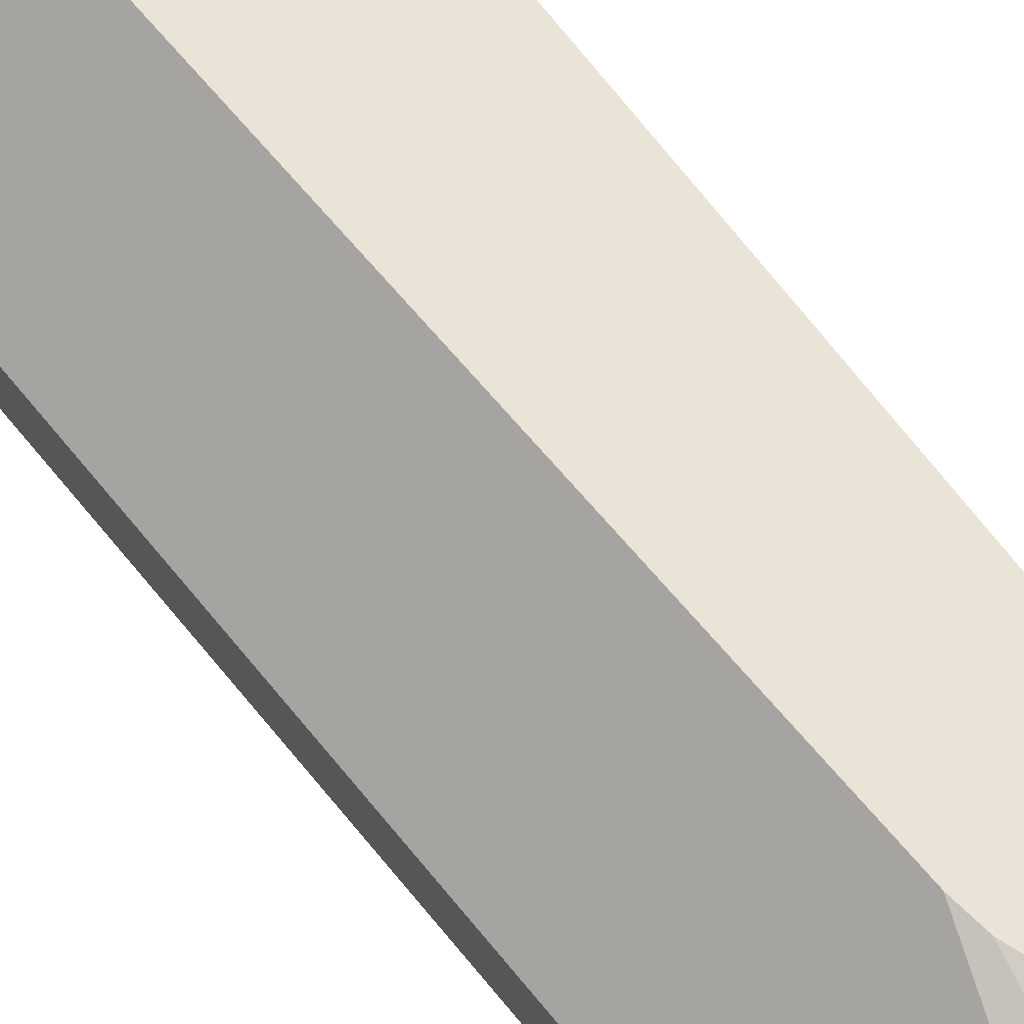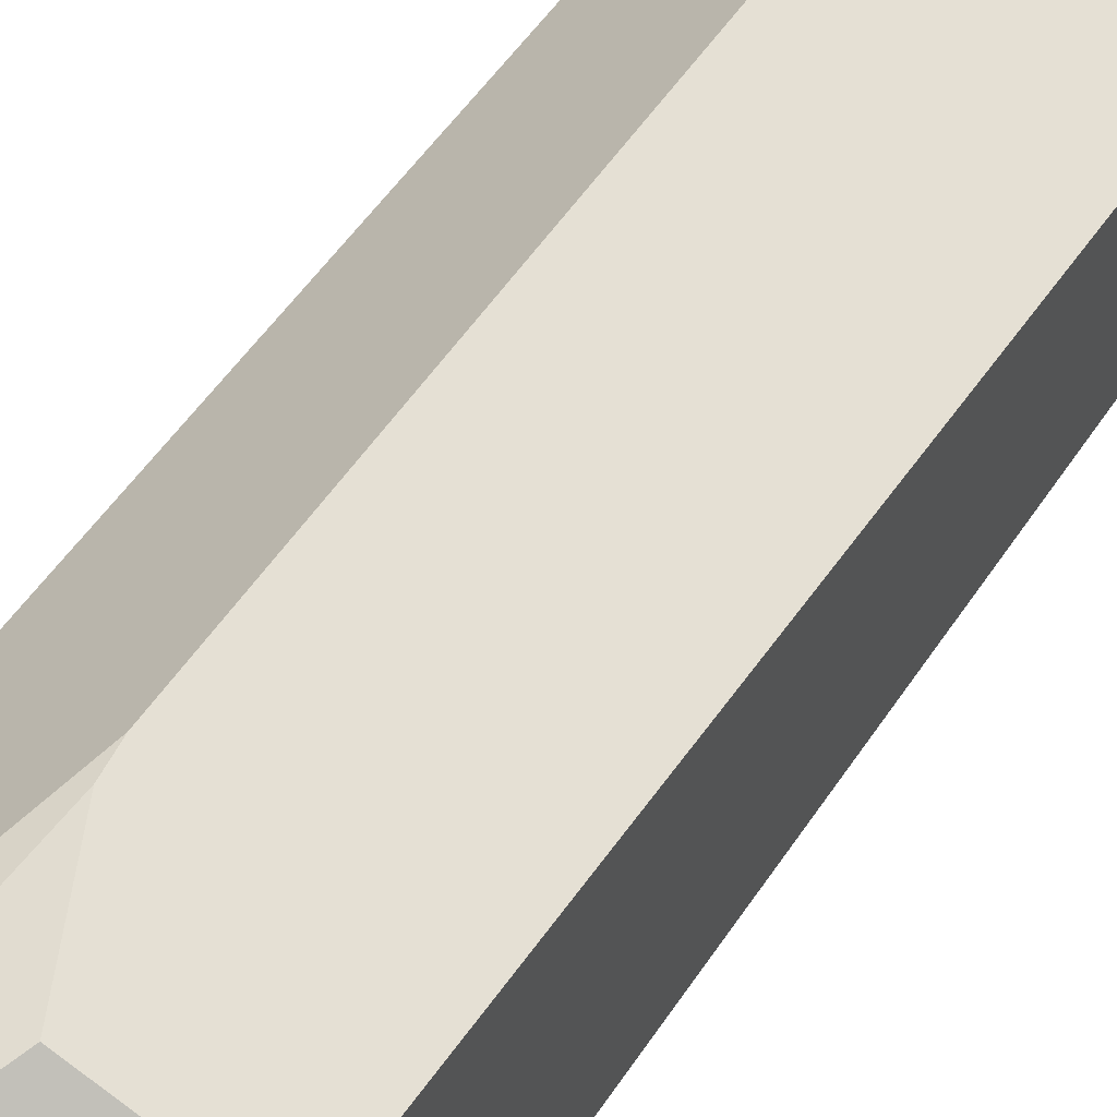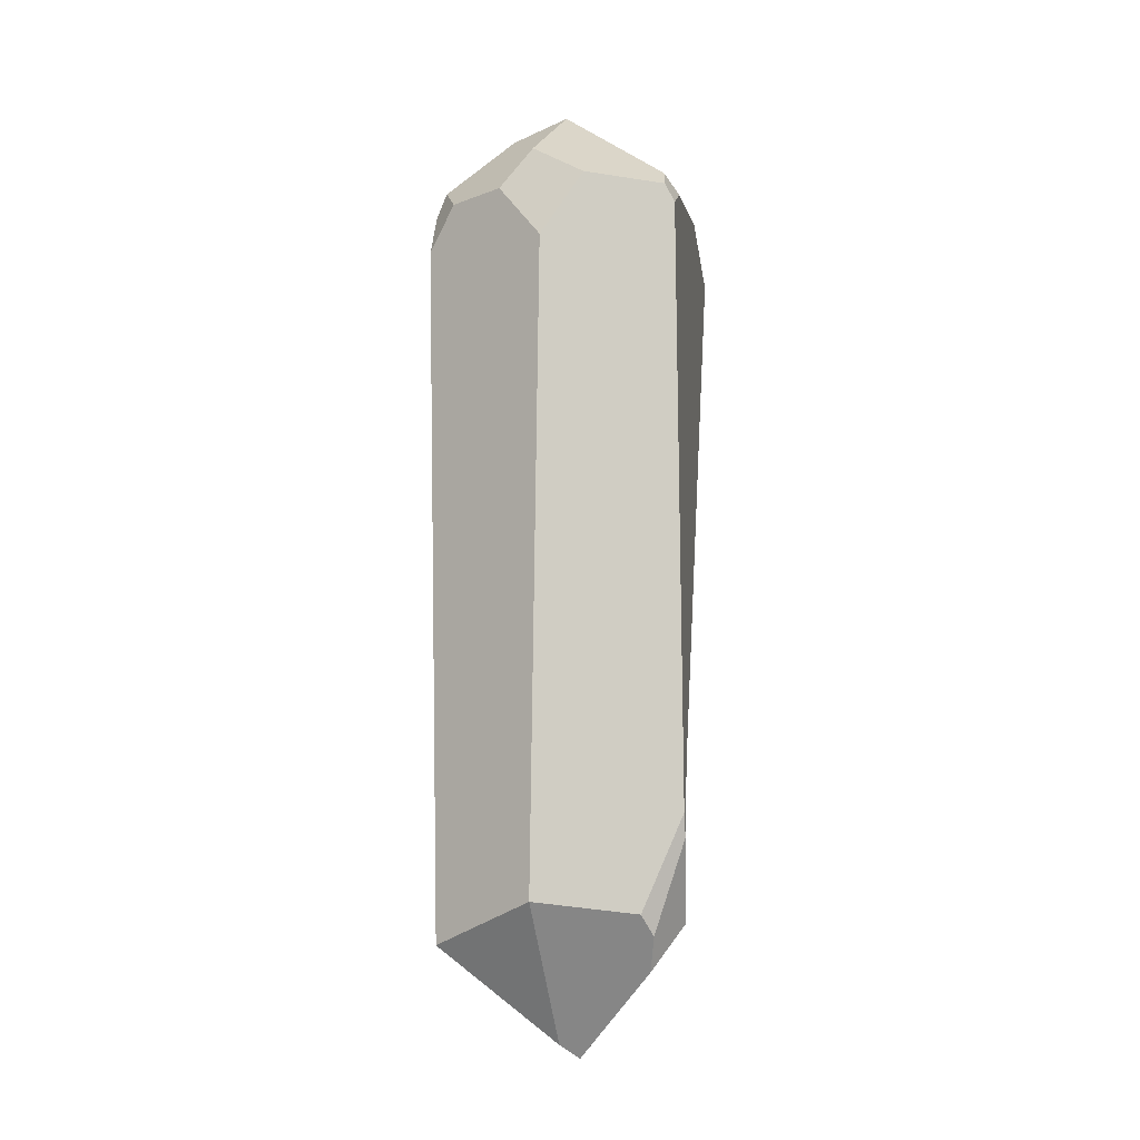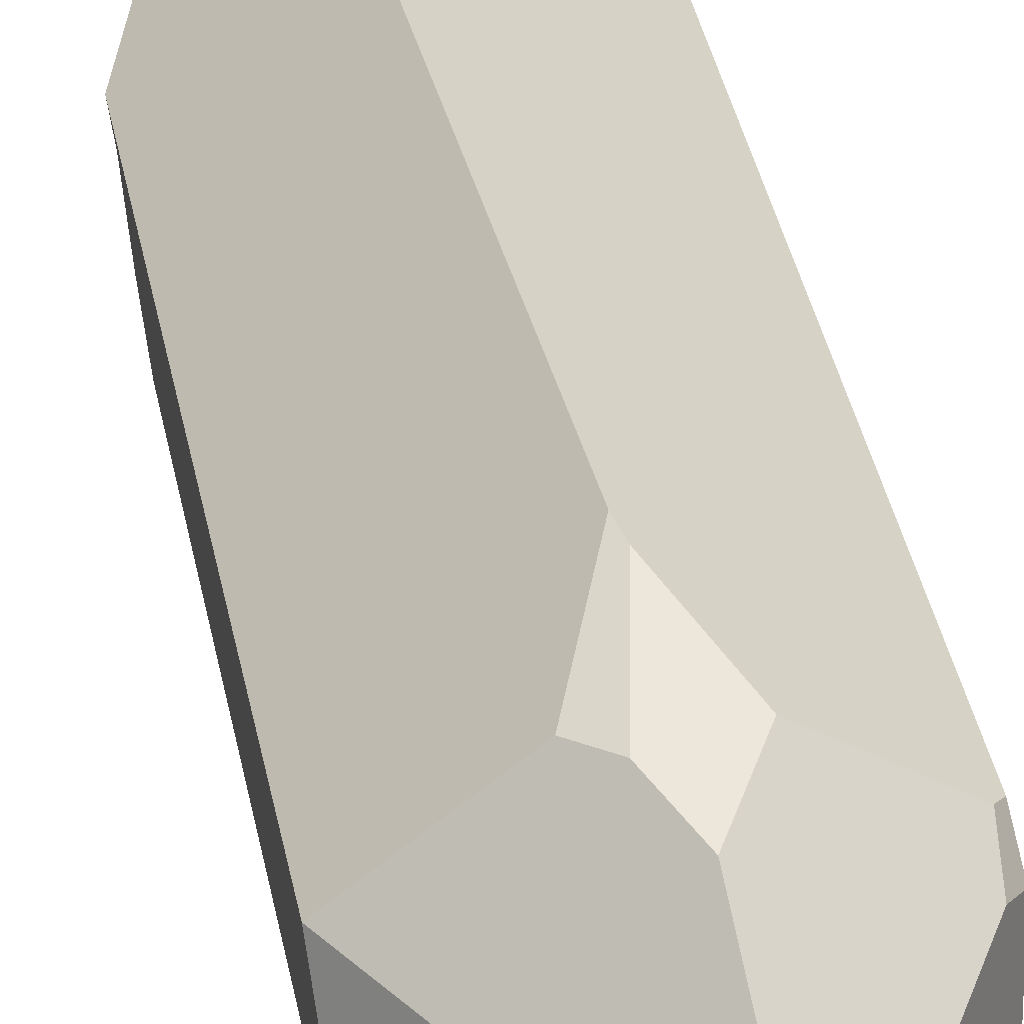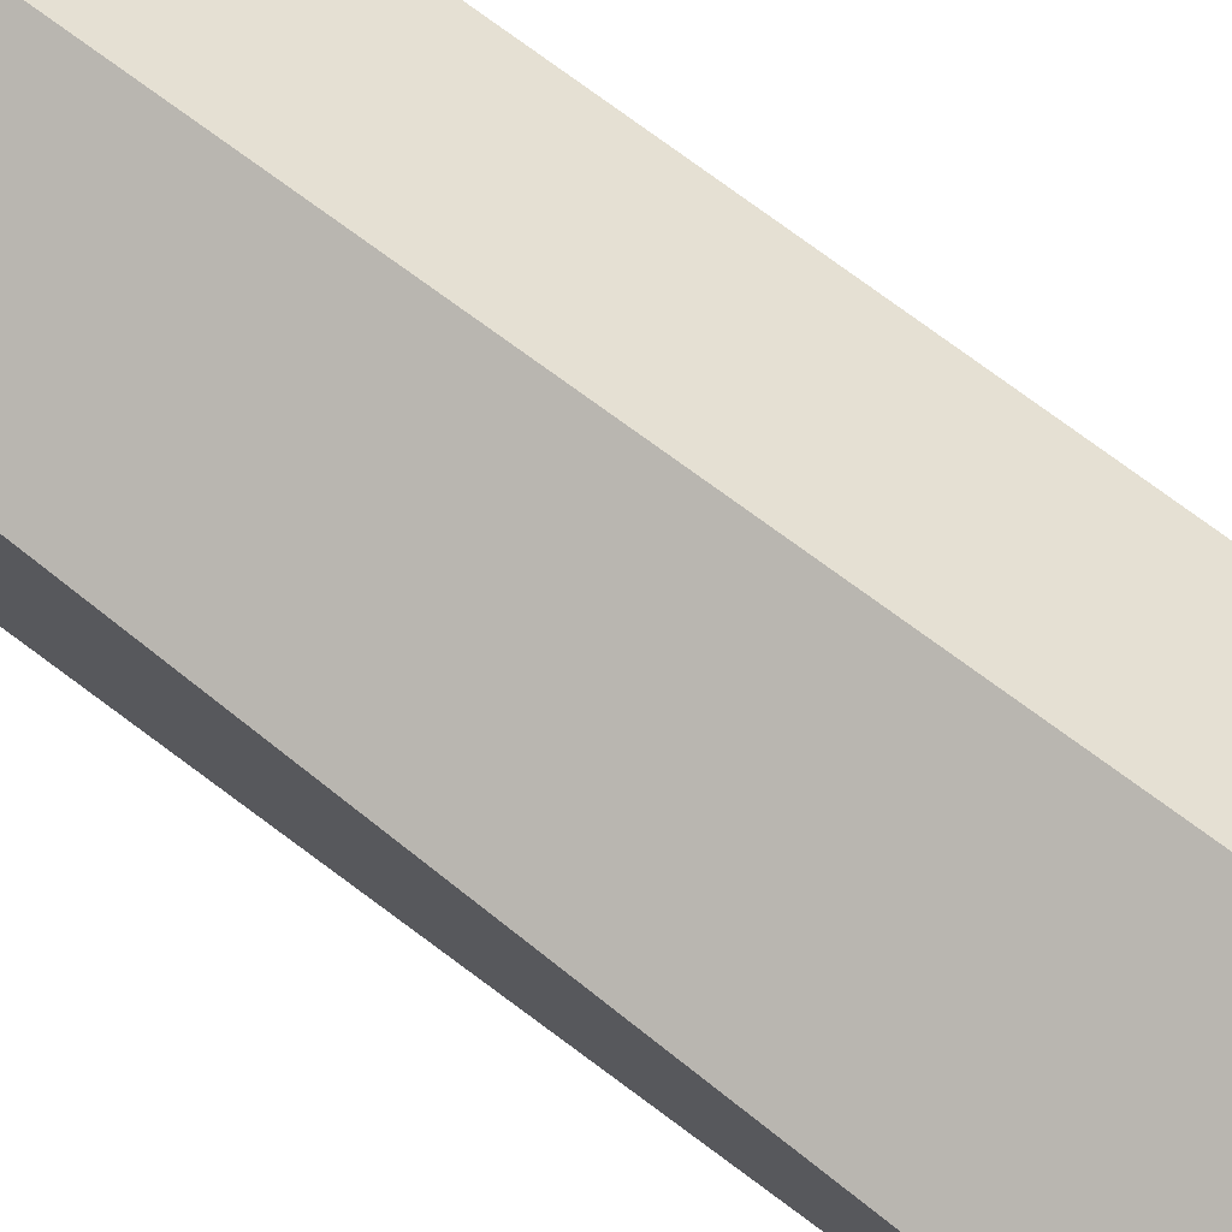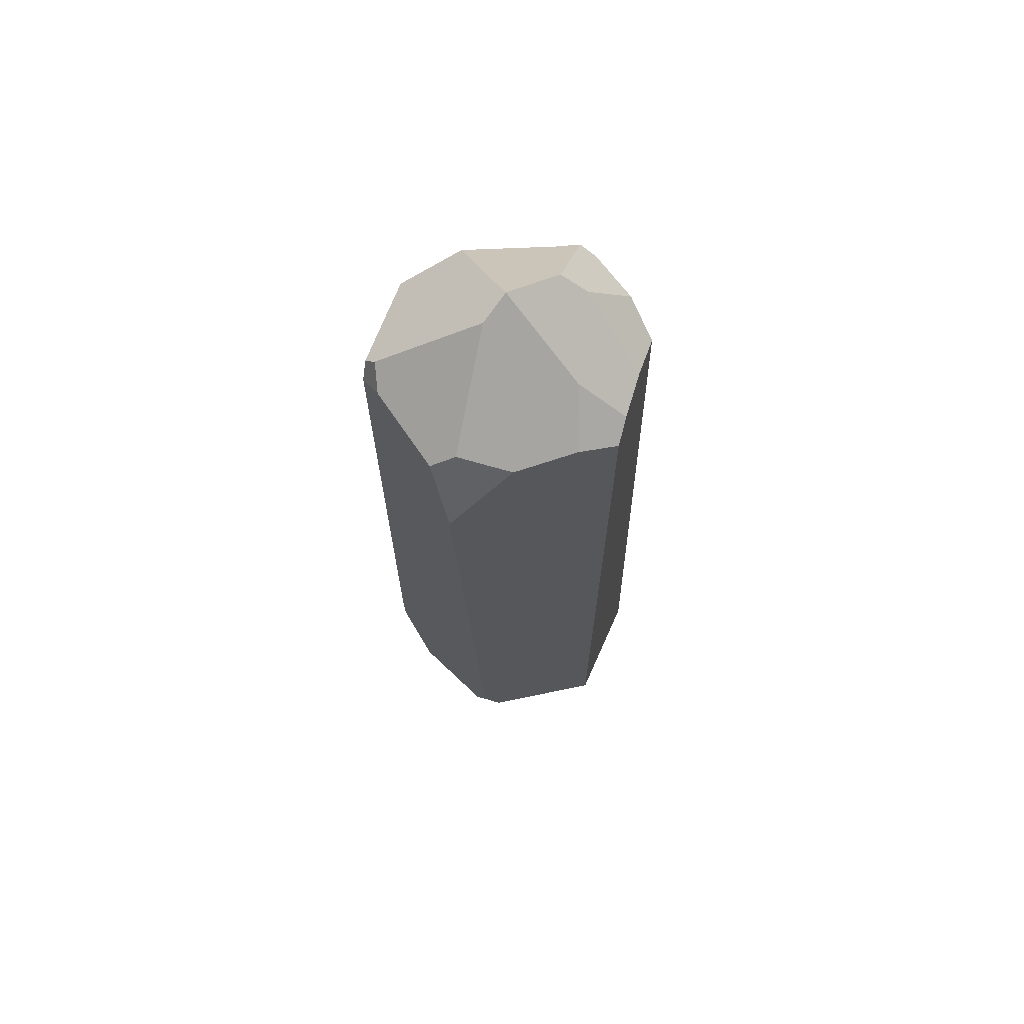
<metadata>
{"format":"obj","ext":"obj","renderer":"f3d","projection":"perspective","resolution":1024,"background":"white","views":[{"elev":67.7,"azim":-39.2,"up":"+Z"},{"elev":45.5,"azim":30.5,"up":"+Z"},{"elev":-10.8,"azim":-55.7,"up":"+Y"},{"elev":28.8,"azim":-9.5,"up":"+Z"},{"elev":70.9,"azim":127.9,"up":"+Z"},{"elev":67.6,"azim":77.3,"up":"+Y"}]}
</metadata>
<code>
o Crystal02_Untitled.012
v 0.7078 8.746 -0.9602
v 0.7078 8.746 -0.9602
v 0.7078 8.746 -0.9602
v 0.9313 8.625 -0.8382
v 0.9313 8.625 -0.8382
v 0.9313 8.625 -0.8382
v 1.037 1.234 -0.7762
v 1.037 1.234 -0.7762
v 1.037 1.234 -0.7762
v 1.037 1.234 -0.7762
v 0.1023 1.17 -1.465
v 0.1023 1.17 -1.465
v 0.1023 1.17 -1.465
v 0.1023 1.17 -1.465
v -0.131 8.532 -1.442
v -0.131 8.532 -1.442
v -0.131 8.532 -1.442
v 0.2881 8.734 -1.195
v 0.2881 8.734 -1.195
v 0.2881 8.734 -1.195
v -1.11 8.924 -0.9436
v -1.11 8.924 -0.9436
v -1.11 8.924 -0.9436
v -1.066 8.709 -1.103
v -1.066 8.709 -1.103
v -1.066 8.709 -1.103
v -1.236 8.256 -1.054
v -1.236 8.256 -1.054
v -1.236 8.256 -1.054
v -1.262 8.714 -0.7318
v -1.262 8.714 -0.7318
v -1.262 8.714 -0.7318
v -1.277 1.105 -0.8328
v -1.277 1.105 -0.8328
v -1.277 1.105 -0.8328
v -1.277 1.105 -0.8328
v 0.002163 -0.003377 -0.000997
v 0.002163 -0.003377 -0.000997
v 0.002163 -0.003377 -0.000997
v 0.002163 -0.003377 -0.000997
v -0.357 0.1445 -0.00276
v -0.357 0.1445 -0.00276
v -0.357 0.1445 -0.00276
v -1.401 1.508 0.3697
v -1.401 1.508 0.3697
v -1.401 1.508 0.3697
v -1.401 1.508 0.3697
v 0.9058 1.086 0.4635
v 0.9058 1.086 0.4635
v 0.9058 1.086 0.4635
v 1.029 1.269 0.3994
v 1.029 1.269 0.3994
v 1.029 1.269 0.3994
v 1.024 1.574 0.5755
v 1.024 1.574 0.5755
v 1.024 1.574 0.5755
v 0.9358 1.41 0.6526
v 0.9358 1.41 0.6526
v 0.9358 1.41 0.6526
v 0.3124 0.1767 -0.02434
v 0.3124 0.1767 -0.02434
v 0.3124 0.1767 -0.02434
v 0.9694 8.76 -0.432
v 0.9694 8.76 -0.432
v 0.9694 8.76 -0.432
v 1.043 8.772 0.2091
v 1.043 8.772 0.2091
v 1.043 8.772 0.2091
v 1.184 8.192 0.8631
v 1.184 8.192 0.8631
v 1.184 8.192 0.8631
v -0.3559 1.189 1.1
v -0.3559 1.189 1.1
v -0.3559 1.189 1.1
v -0.1286 0.8469 0.9162
v -0.1286 0.8469 0.9162
v -0.1286 0.8469 0.9162
v 0.1548 1.307 1.144
v 0.1548 1.307 1.144
v 0.1548 1.307 1.144
v -0.1812 2.132 1.358
v -0.1812 2.132 1.358
v -0.1812 2.132 1.358
v 0.8137 8.782 0.9542
v 0.8137 8.782 0.9542
v 0.8137 8.782 0.9542
v -0.03555 8.774 1.282
v -0.03555 8.774 1.282
v -0.03555 8.774 1.282
v -0.299 8.594 1.384
v -0.299 8.594 1.384
v -0.299 8.594 1.384
v -0.2102 2.371 1.366
v -0.2102 2.371 1.366
v -0.2102 2.371 1.366
v -0.5653 1.392 1.085
v -0.5653 1.392 1.085
v -0.5653 1.392 1.085
v 0.8608 8.976 0.7097
v 0.8608 8.976 0.7097
v 0.8608 8.976 0.7097
v 0.4653 9.152 -0.5409
v 0.4653 9.152 -0.5409
v 0.4653 9.152 -0.5409
v -0.2297 9.867 -0.009187
v -0.2297 9.867 -0.009187
v -0.2297 9.867 -0.009187
v -0.2297 9.867 -0.009187
v -0.07266 9.677 0.2386
v -0.07266 9.677 0.2386
v -0.07266 9.677 0.2386
v -0.2856 8.939 1.249
v -0.2856 8.939 1.249
v -0.2856 8.939 1.249
v -0.3336 9.383 -0.818
v -0.3336 9.383 -0.818
v -0.3336 9.383 -0.818
v -0.4182 9.656 -0.5654
v -0.4182 9.656 -0.5654
v -0.4182 9.656 -0.5654
v -0.5518 8.716 -1.326
v -0.5518 8.716 -1.326
v -0.5518 8.716 -1.326
v -1.159 8.762 0.8354
v -1.159 8.762 0.8354
v -1.159 8.762 0.8354
v -1.17 9.148 0.2176
v -1.17 9.148 0.2176
v -1.17 9.148 0.2176
v -1.323 8.735 -0.09555
v -1.323 8.735 -0.09555
v -1.323 8.735 -0.09555
v -1.418 8.092 0.479
v -1.418 8.092 0.479
v -1.418 8.092 0.479
v -0.4032 8.768 1.332
v -0.4032 8.768 1.332
v -0.4032 8.768 1.332
f 45 34 41
f 9 52 50
f 9 50 62
f 20 2 4
f 4 8 14
f 14 17 20
f 4 14 20
f 21 24 28
f 21 28 31
f 36 12 38
f 36 38 43
f 49 51 55
f 49 55 59
f 13 7 60
f 13 60 39
f 10 6 65
f 65 68 71
f 71 56 53
f 53 10 65
f 65 71 53
f 74 76 78
f 74 78 82
f 61 48 58
f 58 80 77
f 77 40 61
f 58 77 61
f 54 69 85
f 85 89 92
f 92 95 83
f 83 79 57
f 57 54 85
f 85 92 83
f 85 83 57
f 37 75 72
f 72 97 47
f 47 42 37
f 72 47 37
f 94 98 73
f 94 73 81
f 111 100 66
f 66 64 104
f 104 108 111
f 66 104 111
f 110 114 88
f 88 84 99
f 88 99 110
f 107 102 1
f 1 19 117
f 117 120 107
f 1 117 107
f 119 115 122
f 122 26 23
f 122 23 119
f 25 121 15
f 15 11 35
f 35 29 25
f 15 35 25
f 124 127 131
f 124 131 134
f 118 22 32
f 32 132 128
f 128 105 118
f 32 128 118
f 130 30 27
f 27 33 44
f 44 133 130
f 27 44 130
f 136 125 135
f 135 46 96
f 96 93 90
f 90 136 135
f 135 96 90
f 106 129 126
f 126 137 112
f 112 109 106
f 126 112 106
f 113 138 91
f 113 91 87
f 70 67 101
f 70 101 86
f 103 63 5
f 103 5 3
f 16 123 116
f 16 116 18

</code>
